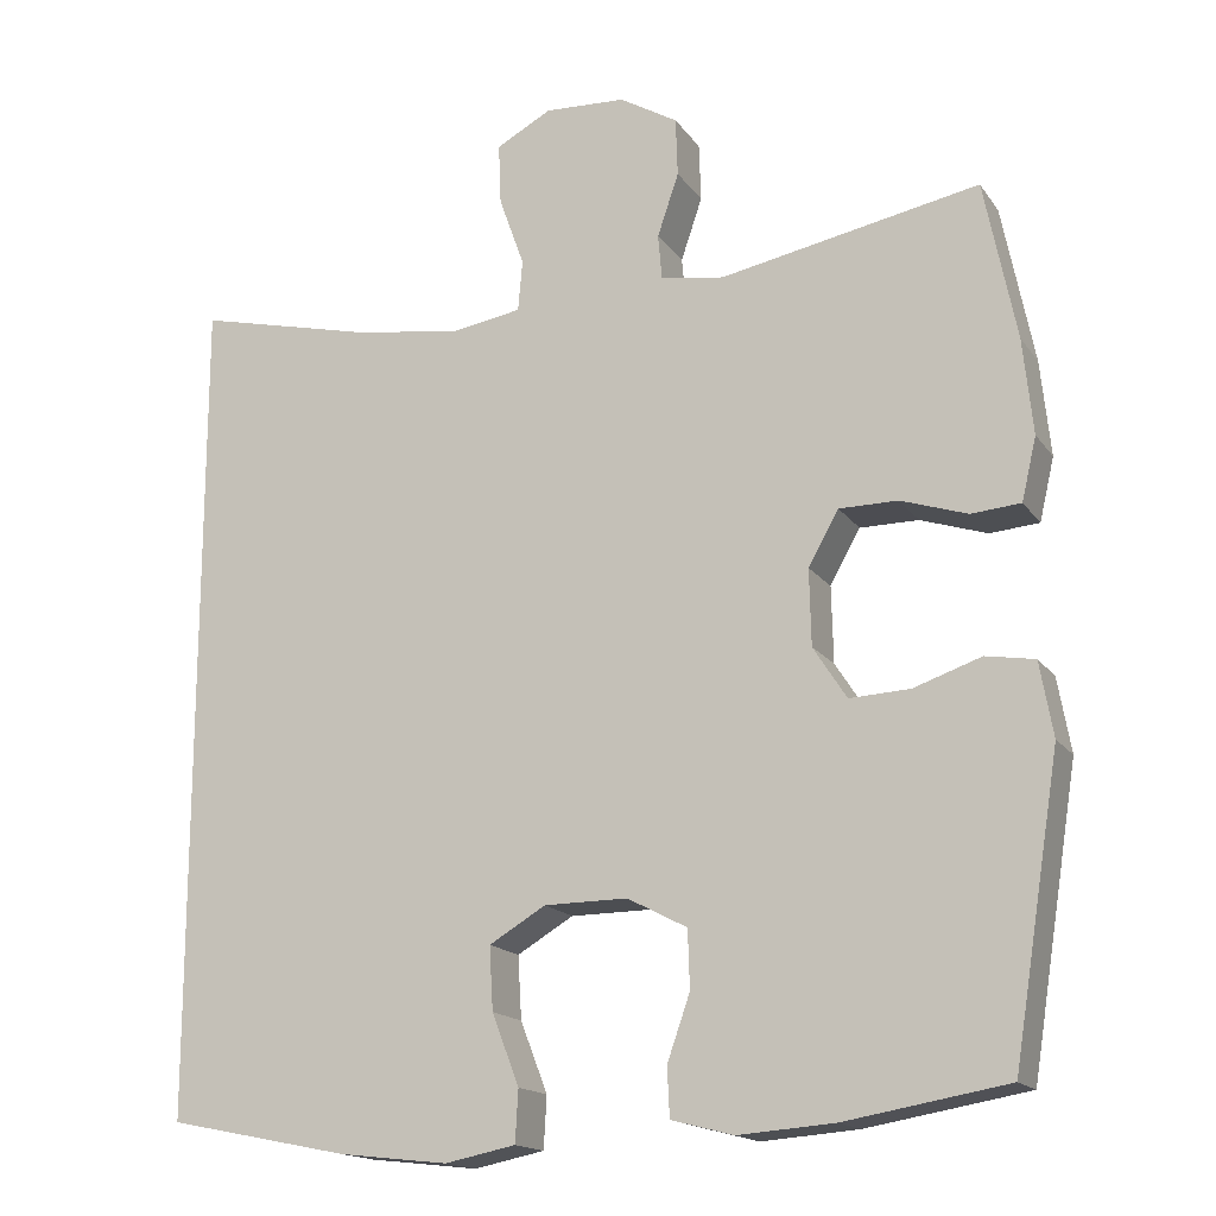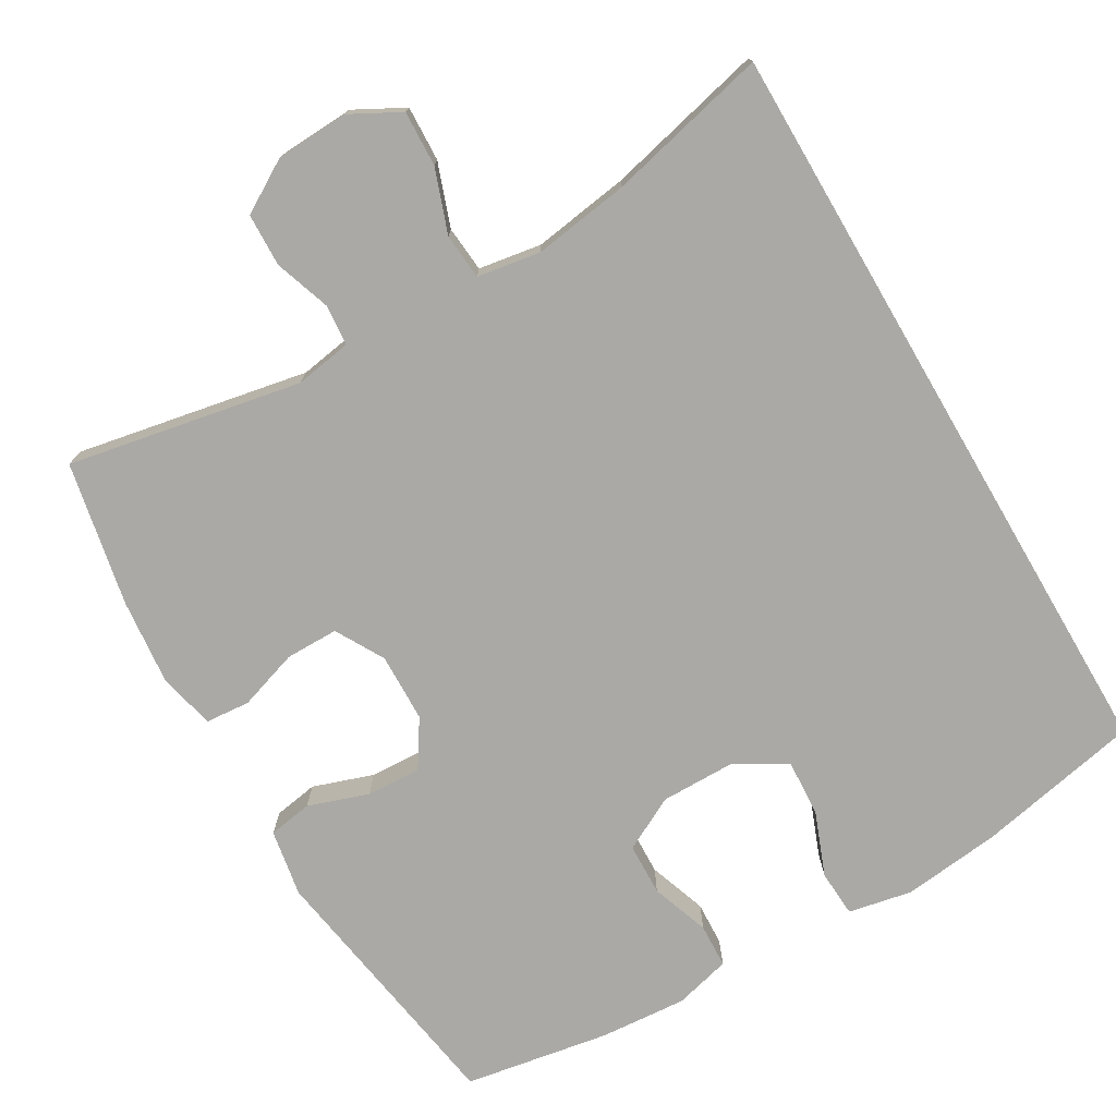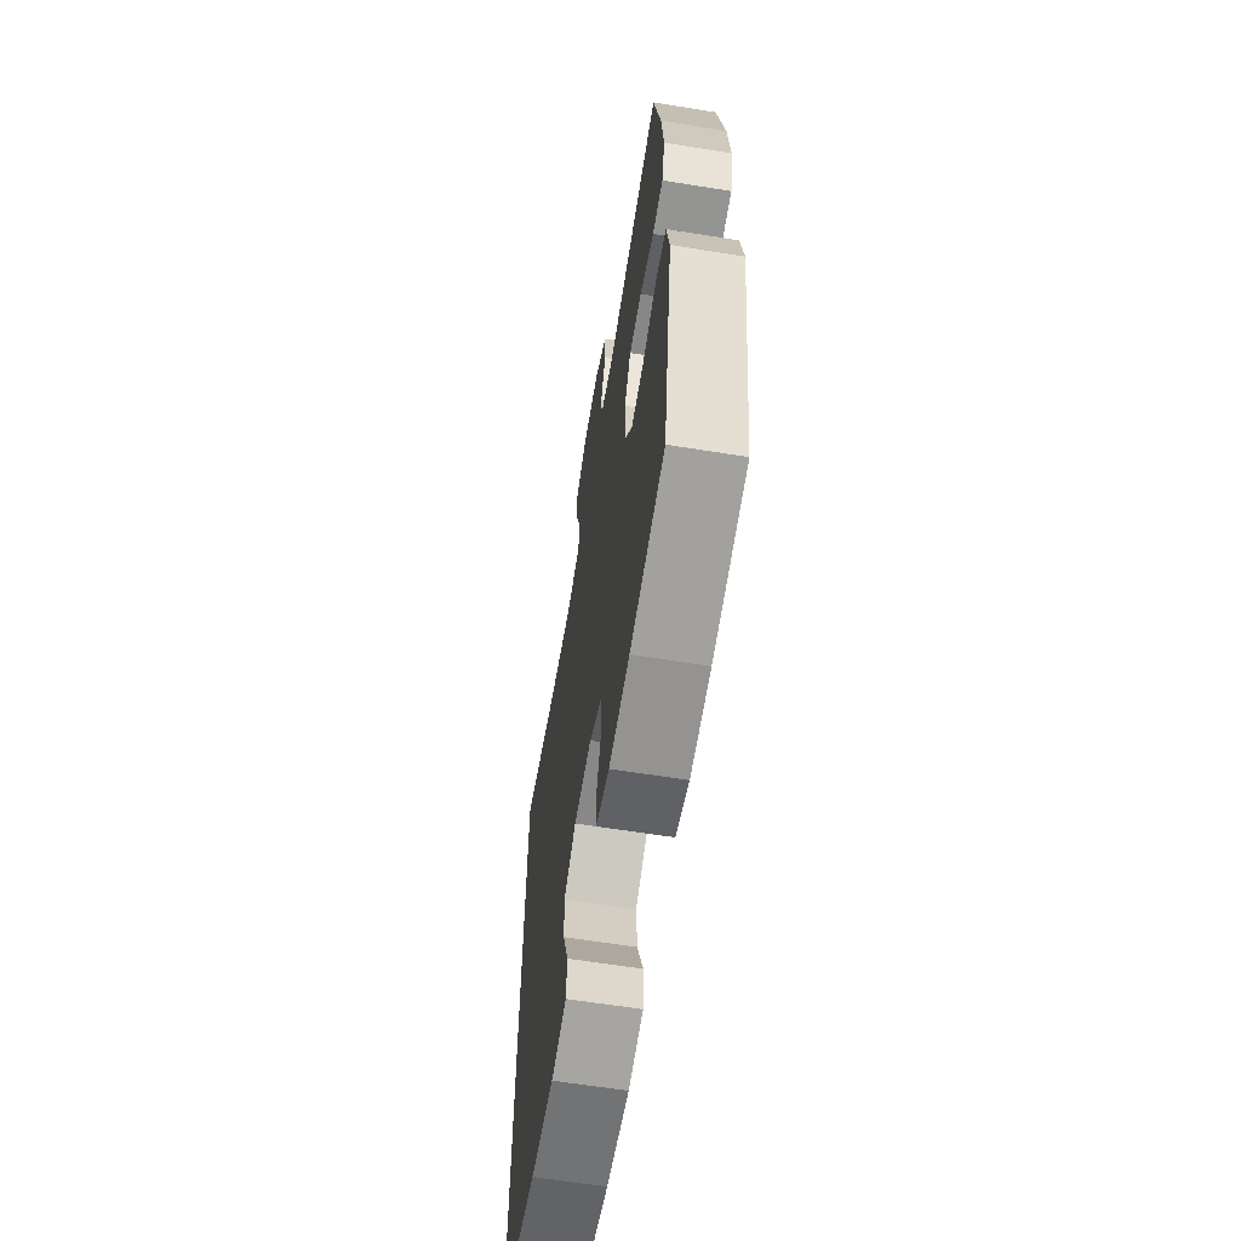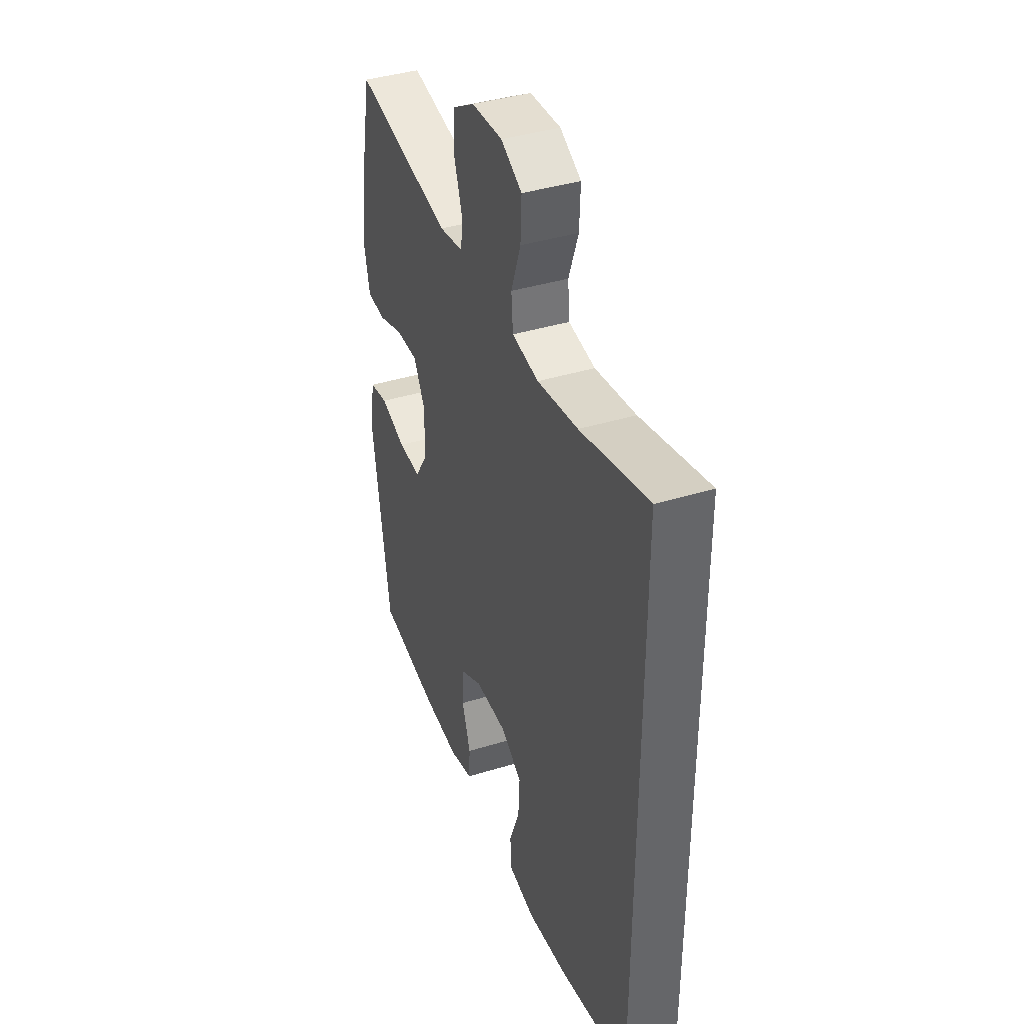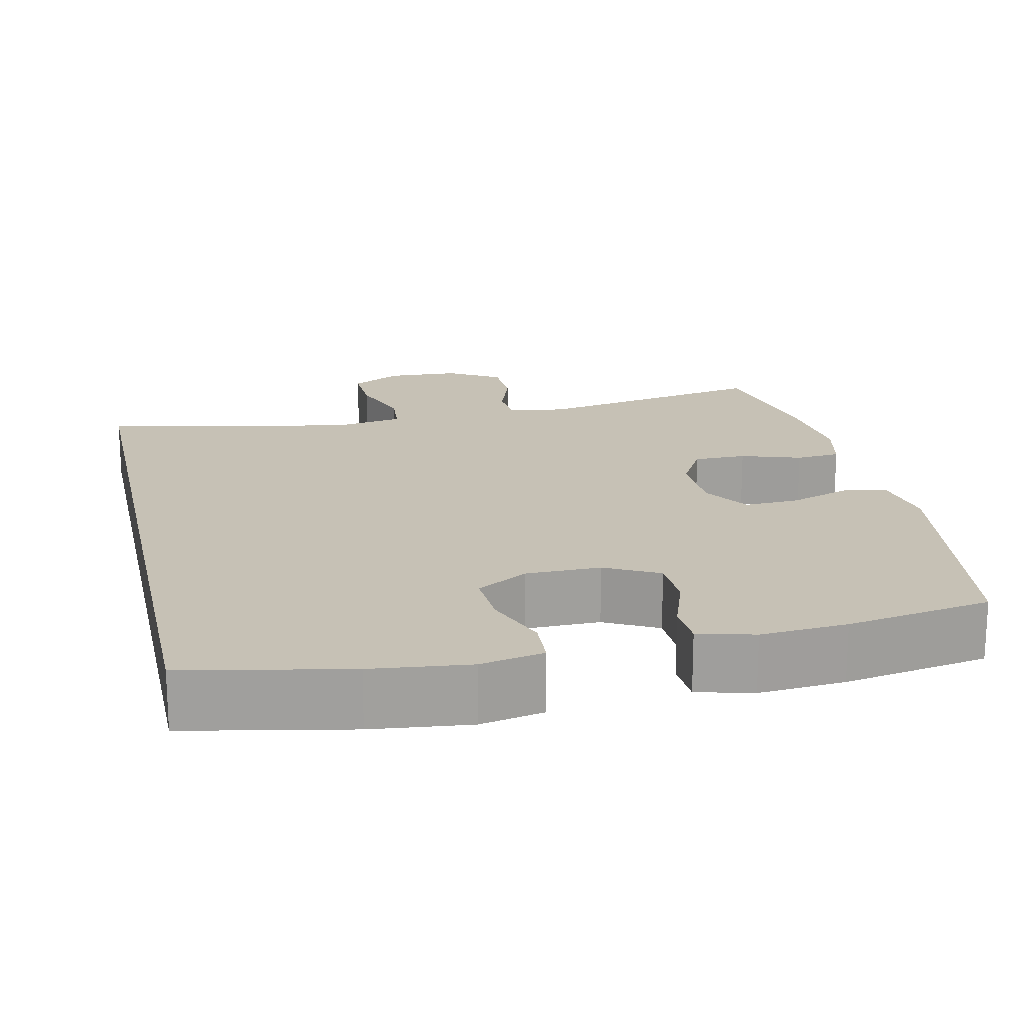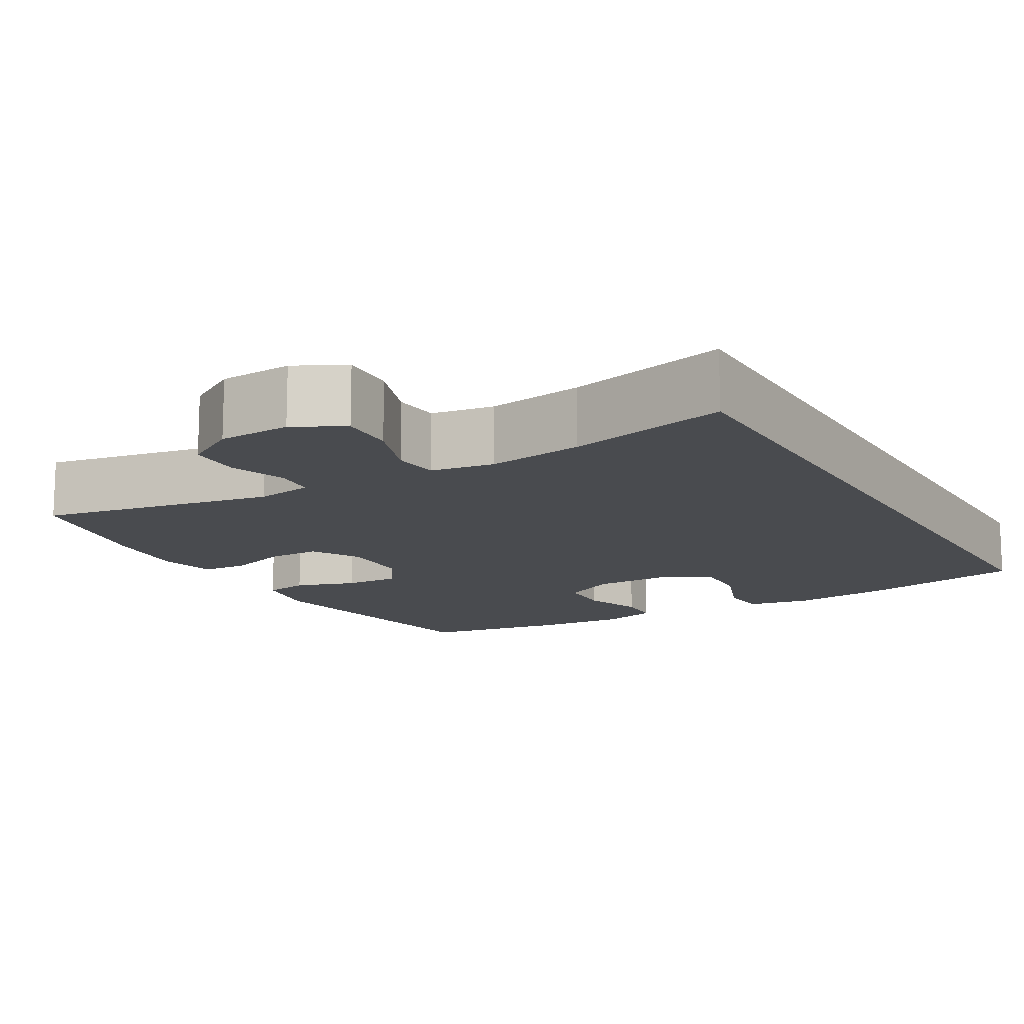
<metadata>
{"format":"obj","ext":"obj","renderer":"f3d","projection":"perspective","resolution":1024,"background":"white","views":[{"elev":-16.4,"azim":-156.5,"up":"+Z"},{"elev":-75.4,"azim":30.3,"up":"+Y"},{"elev":-62.4,"azim":-99.3,"up":"+Z"},{"elev":39.6,"azim":69.1,"up":"+Z"},{"elev":18.7,"azim":167.5,"up":"+Y"},{"elev":-13.7,"azim":30.4,"up":"+Y"}]}
</metadata>
<code>
o path7112
v 0.5057 0.0375 0.4876
v 0.2909 0.0375 0.4362
v 0.1622 0.0375 0.4171
v 0.07784 0.0375 0.4308
v 0.07247 0.0375 0.4921
v 0.1028 0.0375 0.5766
v 0.1059 0.0375 0.6505
v 0.03944 0.0375 0.6862
v -0.05805 0.0375 0.6813
v -0.1276 0.0375 0.6398
v -0.13 0.0375 0.5696
v -0.1042 0.0375 0.494
v -0.109 0.0375 0.4403
v -0.1852 0.0375 0.4279
v -0.496 0.0375 0.4876
v -0.5345 0.0375 0.2956
v -0.5462 0.0375 0.1807
v -0.5286 0.0375 0.1054
v -0.4693 0.0375 0.1006
v -0.3896 0.0375 0.1268
v -0.3192 0.0375 0.1267
v -0.2827 0.0375 0.06218
v -0.2848 0.0375 -0.02945
v -0.3249 0.0375 -0.09186
v -0.3976 0.0375 -0.08836
v -0.4782 0.0375 -0.0608
v -0.5369 0.0375 -0.07063
v -0.5527 0.0375 -0.1599
v -0.496 0.0375 -0.5143
v -0.3024 0.0375 -0.5475
v -0.1868 0.0375 -0.5562
v -0.1121 0.0375 -0.5368
v -0.1093 0.0375 -0.4781
v -0.1367 0.0375 -0.3999
v -0.1344 0.0375 -0.3304
v -0.06288 0.0375 -0.2929
v 0.03727 0.0375 -0.2934
v 0.1051 0.0375 -0.3336
v 0.1007 0.0375 -0.4093
v 0.06789 0.0375 -0.4943
v 0.07152 0.0375 -0.5566
v 0.1564 0.0375 -0.5735
v 0.287 0.0375 -0.5587
v 0.5057 0.0375 -0.5143
v 0.5057 -0.0375 0.4876
v 0.2909 -0.0375 0.4362
v 0.1622 -0.0375 0.4171
v 0.07784 -0.0375 0.4308
v 0.07247 -0.0375 0.4921
v 0.1028 -0.0375 0.5766
v 0.1059 -0.0375 0.6505
v 0.03944 -0.0375 0.6862
v -0.05805 -0.0375 0.6813
v -0.1276 -0.0375 0.6398
v -0.13 -0.0375 0.5696
v -0.1042 -0.0375 0.494
v -0.109 -0.0375 0.4403
v -0.1852 -0.0375 0.4279
v -0.496 -0.0375 0.4876
v -0.5345 -0.0375 0.2956
v -0.5462 -0.0375 0.1807
v -0.5286 -0.0375 0.1054
v -0.4693 -0.0375 0.1006
v -0.3896 -0.0375 0.1268
v -0.3192 -0.0375 0.1267
v -0.2827 -0.0375 0.06218
v -0.2848 -0.0375 -0.02945
v -0.3249 -0.0375 -0.09186
v -0.3976 -0.0375 -0.08836
v -0.4782 -0.0375 -0.0608
v -0.5369 -0.0375 -0.07063
v -0.5527 -0.0375 -0.1599
v -0.496 -0.0375 -0.5143
v -0.3024 -0.0375 -0.5475
v -0.1868 -0.0375 -0.5562
v -0.1121 -0.0375 -0.5368
v -0.1093 -0.0375 -0.4781
v -0.1367 -0.0375 -0.3999
v -0.1344 -0.0375 -0.3304
v -0.06288 -0.0375 -0.2929
v 0.03727 -0.0375 -0.2934
v 0.1051 -0.0375 -0.3336
v 0.1007 -0.0375 -0.4093
v 0.06789 -0.0375 -0.4943
v 0.07152 -0.0375 -0.5566
v 0.1564 -0.0375 -0.5735
v 0.287 -0.0375 -0.5587
v 0.5057 -0.0375 -0.5143
v -0.5369 0.0375 -0.07063
v -0.5369 0.0375 -0.07063
v -0.5527 0.0375 -0.1599
v -0.5345 0.0375 0.2956
v -0.5462 0.0375 0.1807
v -0.5286 0.0375 0.1054
v -0.5286 0.0375 0.1054
v -0.4782 0.0375 -0.0608
v -0.4693 0.0375 0.1006
v -0.496 0.0375 0.4876
v -0.496 0.0375 0.4876
v -0.496 0.0375 -0.5143
v -0.496 0.0375 -0.5143
v -0.3976 0.0375 -0.08836
v -0.3896 0.0375 0.1268
v -0.3024 0.0375 -0.5475
v -0.3249 0.0375 -0.09186
v -0.3192 0.0375 0.1267
v -0.3192 0.0375 0.1267
v -0.2848 0.0375 -0.02945
v -0.2827 0.0375 0.06218
v -0.1868 0.0375 -0.5562
v -0.1852 0.0375 0.4279
v -0.1121 0.0375 -0.5368
v -0.1121 0.0375 -0.5368
v -0.109 0.0375 0.4403
v -0.109 0.0375 0.4403
v -0.1367 0.0375 -0.3999
v -0.1344 0.0375 -0.3304
v -0.1344 0.0375 -0.3304
v -0.1093 0.0375 -0.4781
v -0.06288 0.0375 -0.2929
v -0.1276 0.0375 0.6398
v -0.13 0.0375 0.5696
v -0.1042 0.0375 0.494
v -0.05805 0.0375 0.6813
v 0.03727 0.0375 -0.2934
v 0.03944 0.0375 0.6862
v 0.1051 0.0375 -0.3336
v 0.1051 0.0375 -0.3336
v 0.1059 0.0375 0.6505
v 0.1059 0.0375 0.6505
v 0.1007 0.0375 -0.4093
v 0.06789 0.0375 -0.4943
v 0.07152 0.0375 -0.5566
v 0.07152 0.0375 -0.5566
v 0.1564 0.0375 -0.5735
v 0.1028 0.0375 0.5766
v 0.07247 0.0375 0.4921
v 0.07784 0.0375 0.4308
v 0.07784 0.0375 0.4308
v 0.1622 0.0375 0.4171
v 0.287 0.0375 -0.5587
v 0.2909 0.0375 0.4362
v 0.5057 0.0375 0.4876
v 0.5057 0.0375 0.4876
v 0.5057 0.0375 -0.5143
v 0.5057 0.0375 -0.5143
v -0.5369 -0.0375 -0.07063
v -0.5369 -0.0375 -0.07063
v -0.5527 -0.0375 -0.1599
v -0.5345 -0.0375 0.2956
v -0.5462 -0.0375 0.1807
v -0.5286 -0.0375 0.1054
v -0.5286 -0.0375 0.1054
v -0.4782 -0.0375 -0.0608
v -0.4693 -0.0375 0.1006
v -0.496 -0.0375 0.4876
v -0.496 -0.0375 0.4876
v -0.496 -0.0375 -0.5143
v -0.496 -0.0375 -0.5143
v -0.3976 -0.0375 -0.08836
v -0.3896 -0.0375 0.1268
v -0.3024 -0.0375 -0.5475
v -0.3249 -0.0375 -0.09186
v -0.3192 -0.0375 0.1267
v -0.3192 -0.0375 0.1267
v -0.2848 -0.0375 -0.02945
v -0.2827 -0.0375 0.06218
v -0.1868 -0.0375 -0.5562
v -0.1852 -0.0375 0.4279
v -0.1121 -0.0375 -0.5368
v -0.1121 -0.0375 -0.5368
v -0.109 -0.0375 0.4403
v -0.109 -0.0375 0.4403
v -0.1367 -0.0375 -0.3999
v -0.1344 -0.0375 -0.3304
v -0.1344 -0.0375 -0.3304
v -0.1093 -0.0375 -0.4781
v -0.06288 -0.0375 -0.2929
v -0.1276 -0.0375 0.6398
v -0.13 -0.0375 0.5696
v -0.1042 -0.0375 0.494
v -0.05805 -0.0375 0.6813
v 0.03727 -0.0375 -0.2934
v 0.03944 -0.0375 0.6862
v 0.1051 -0.0375 -0.3336
v 0.1051 -0.0375 -0.3336
v 0.1059 -0.0375 0.6505
v 0.1059 -0.0375 0.6505
v 0.1007 -0.0375 -0.4093
v 0.06789 -0.0375 -0.4943
v 0.07152 -0.0375 -0.5566
v 0.07152 -0.0375 -0.5566
v 0.1564 -0.0375 -0.5735
v 0.1028 -0.0375 0.5766
v 0.07247 -0.0375 0.4921
v 0.07784 -0.0375 0.4308
v 0.07784 -0.0375 0.4308
v 0.1622 -0.0375 0.4171
v 0.287 -0.0375 -0.5587
v 0.2909 -0.0375 0.4362
v 0.5057 -0.0375 0.4876
v 0.5057 -0.0375 0.4876
v 0.5057 -0.0375 -0.5143
v 0.5057 -0.0375 -0.5143
f 152 155 151
f 183 166 178
f 193 189 190
f 158 160 149
f 162 175 158
f 149 154 147
f 179 180 182
f 167 172 164
f 198 167 183
f 198 185 200
f 182 180 194
f 174 168 177
f 199 189 193
f 178 163 175
f 149 160 154
f 195 181 172
f 166 163 178
f 194 180 195
f 184 182 194
f 200 203 201
f 193 190 191
f 169 164 172
f 198 183 185
f 187 184 194
f 196 167 198
f 158 175 163
f 168 174 162
f 195 172 196
f 150 164 169
f 174 175 162
f 203 185 199
f 163 160 158
f 177 168 170
f 196 172 167
f 150 161 164
f 200 185 203
f 185 189 199
f 167 166 183
f 150 169 156
f 180 181 195
f 161 151 155
f 151 161 150
f 90 28 72 148
f 16 17 61 60
f 17 95 153 61
f 26 27 71 70
f 18 19 63 62
f 99 16 60 157
f 28 101 159 72
f 25 26 70 69
f 19 20 64 63
f 29 30 74 73
f 24 25 69 68
f 20 107 165 64
f 23 24 68 67
f 21 22 66 65
f 30 31 75 74
f 14 15 59 58
f 22 23 67 66
f 31 113 171 75
f 115 14 58 173
f 34 118 176 78
f 33 34 78 77
f 32 33 77 76
f 35 36 80 79
f 10 11 55 54
f 11 12 56 55
f 9 10 54 53
f 12 13 57 56
f 36 37 81 80
f 8 9 53 52
f 37 128 186 81
f 130 8 52 188
f 39 40 84 83
f 40 134 192 84
f 41 42 86 85
f 6 7 51 50
f 5 6 50 49
f 139 5 49 197
f 3 4 48 47
f 38 39 83 82
f 42 43 87 86
f 2 3 47 46
f 144 2 46 202
f 146 1 45 204
f 43 44 88 87
f 94 93 97
f 125 120 108
f 135 132 131
f 100 91 102
f 104 100 117
f 91 89 96
f 121 124 122
f 109 106 114
f 140 125 109
f 140 142 127
f 124 136 122
f 116 119 110
f 141 135 131
f 120 117 105
f 91 96 102
f 137 114 123
f 108 120 105
f 136 137 122
f 126 136 124
f 142 143 145
f 135 133 132
f 111 114 106
f 140 127 125
f 129 136 126
f 138 140 109
f 100 105 117
f 110 104 116
f 137 138 114
f 92 111 106
f 116 104 117
f 145 141 127
f 105 100 102
f 119 112 110
f 138 109 114
f 92 106 103
f 142 145 127
f 127 141 131
f 109 125 108
f 92 98 111
f 122 137 123
f 103 97 93
f 93 92 103

</code>
